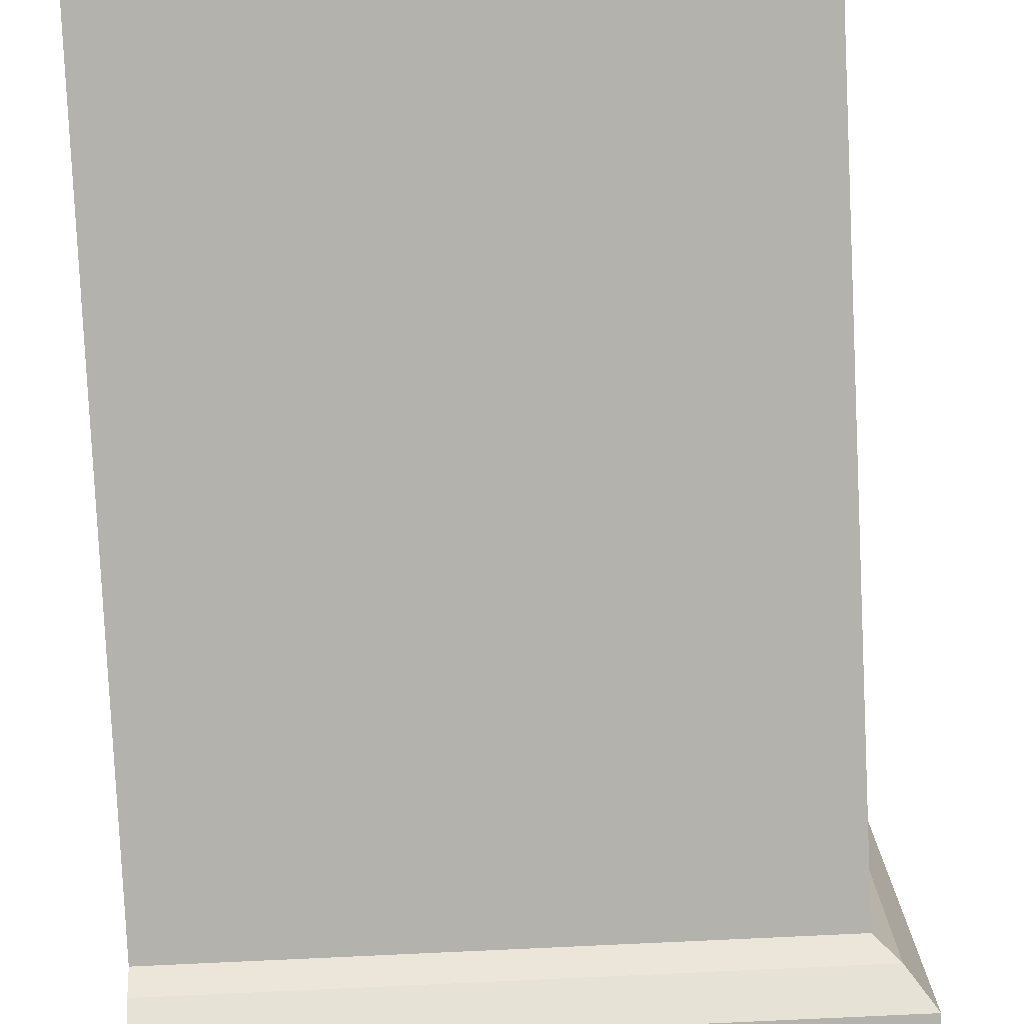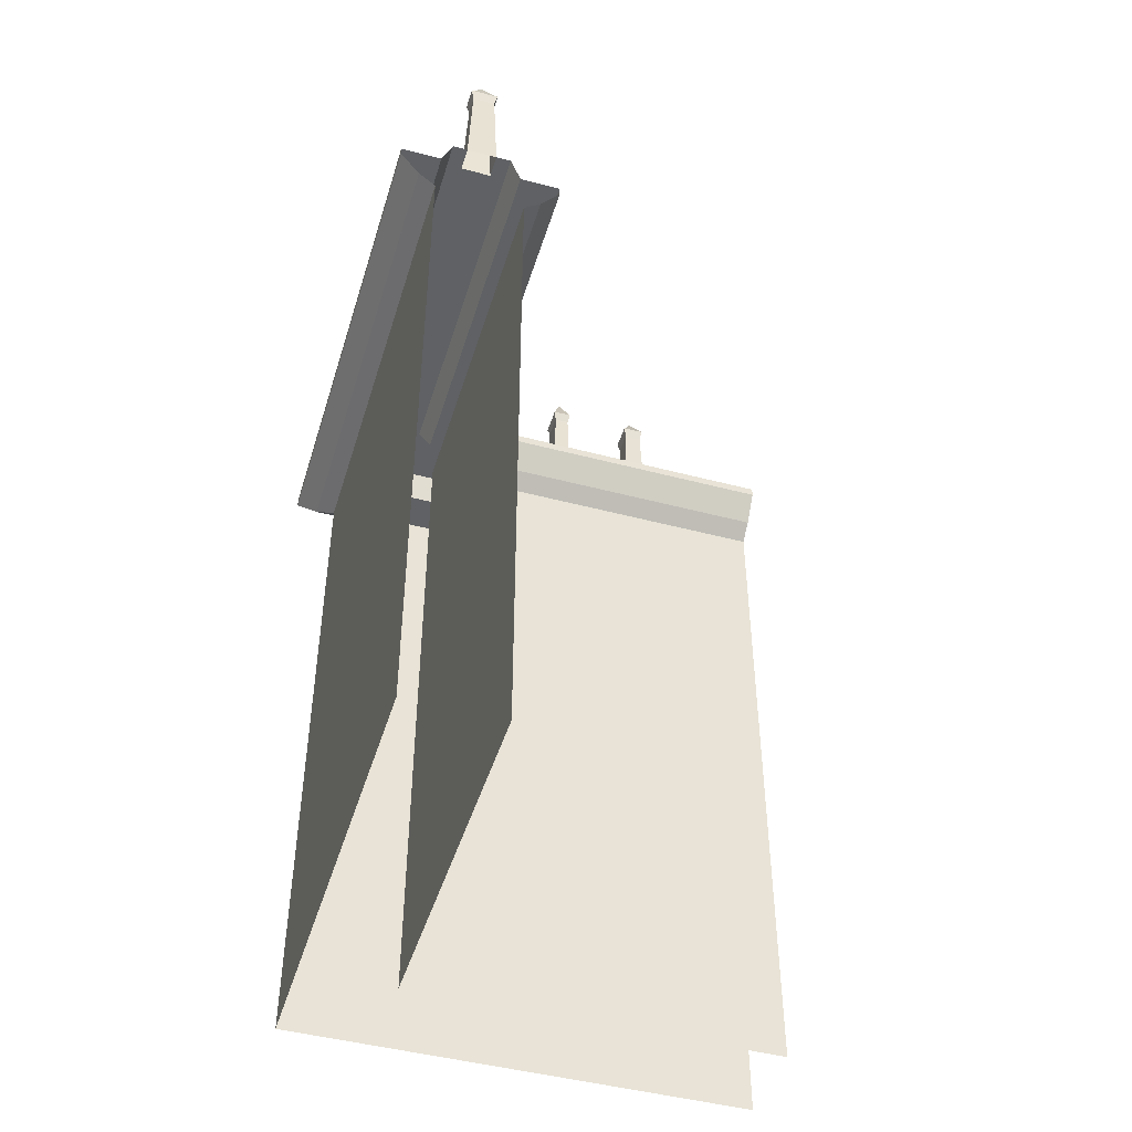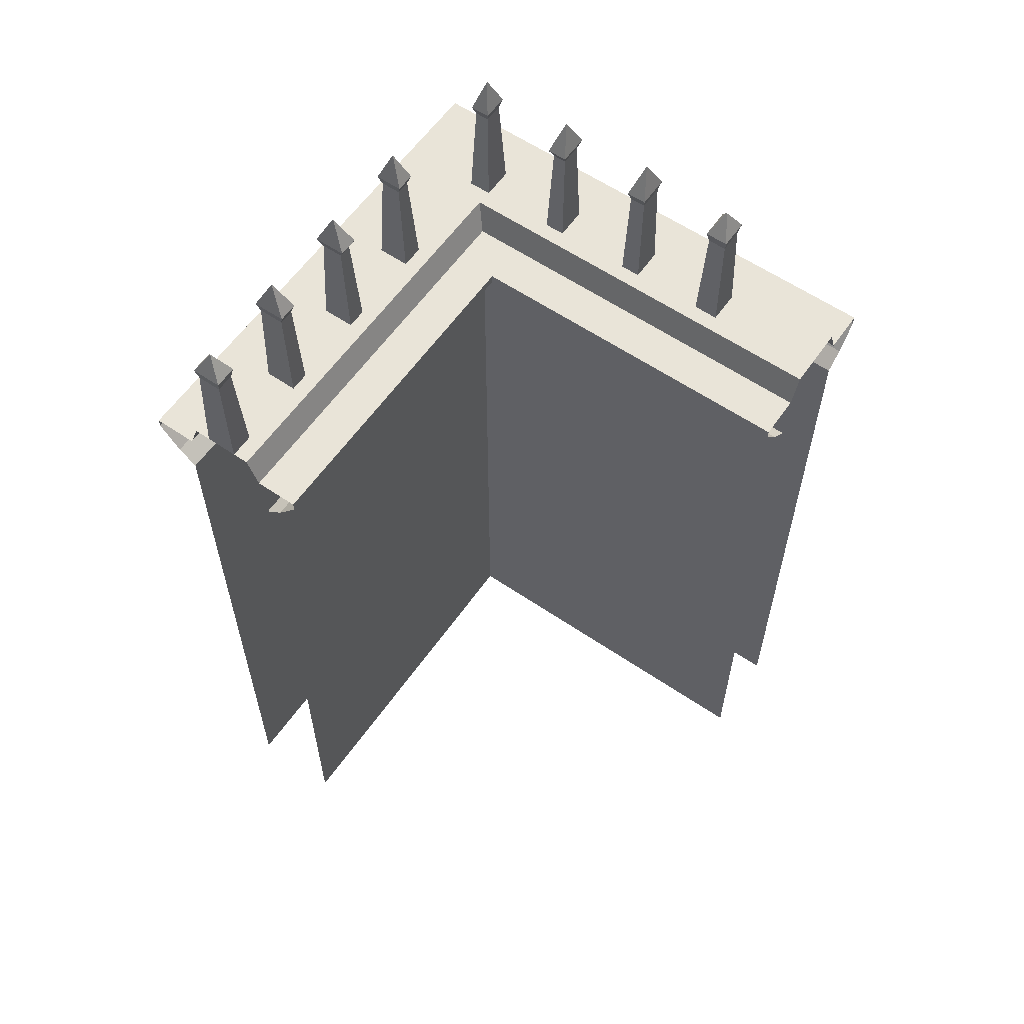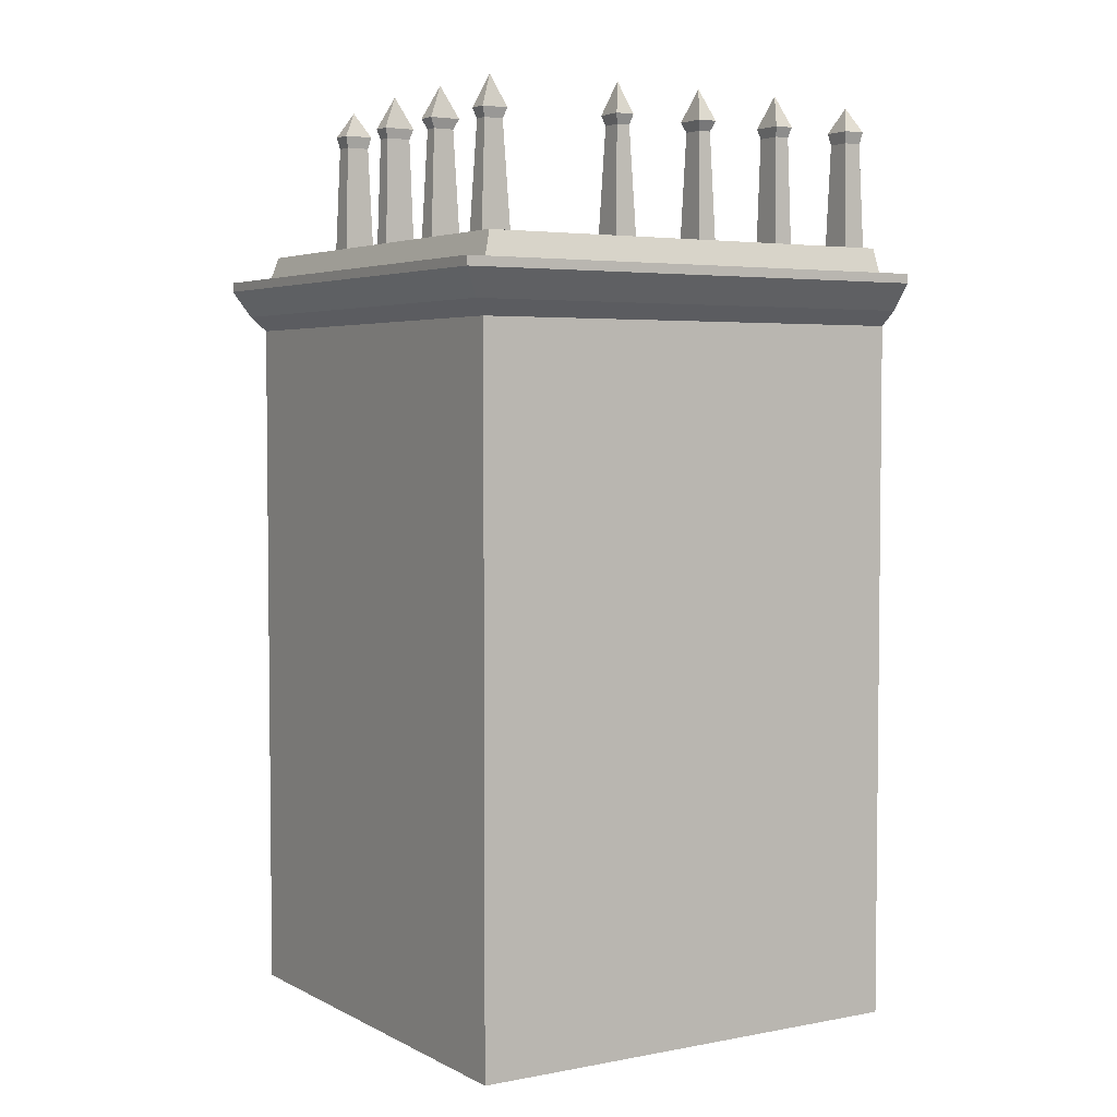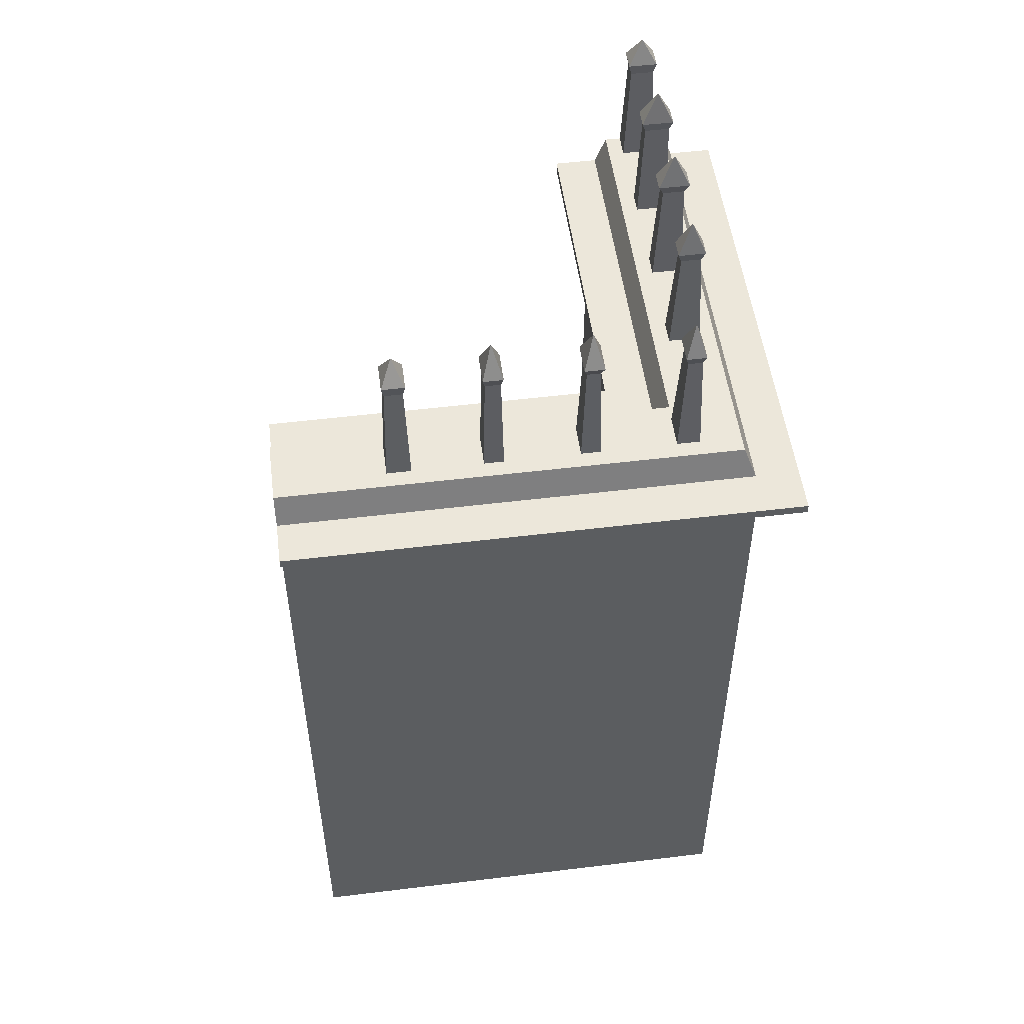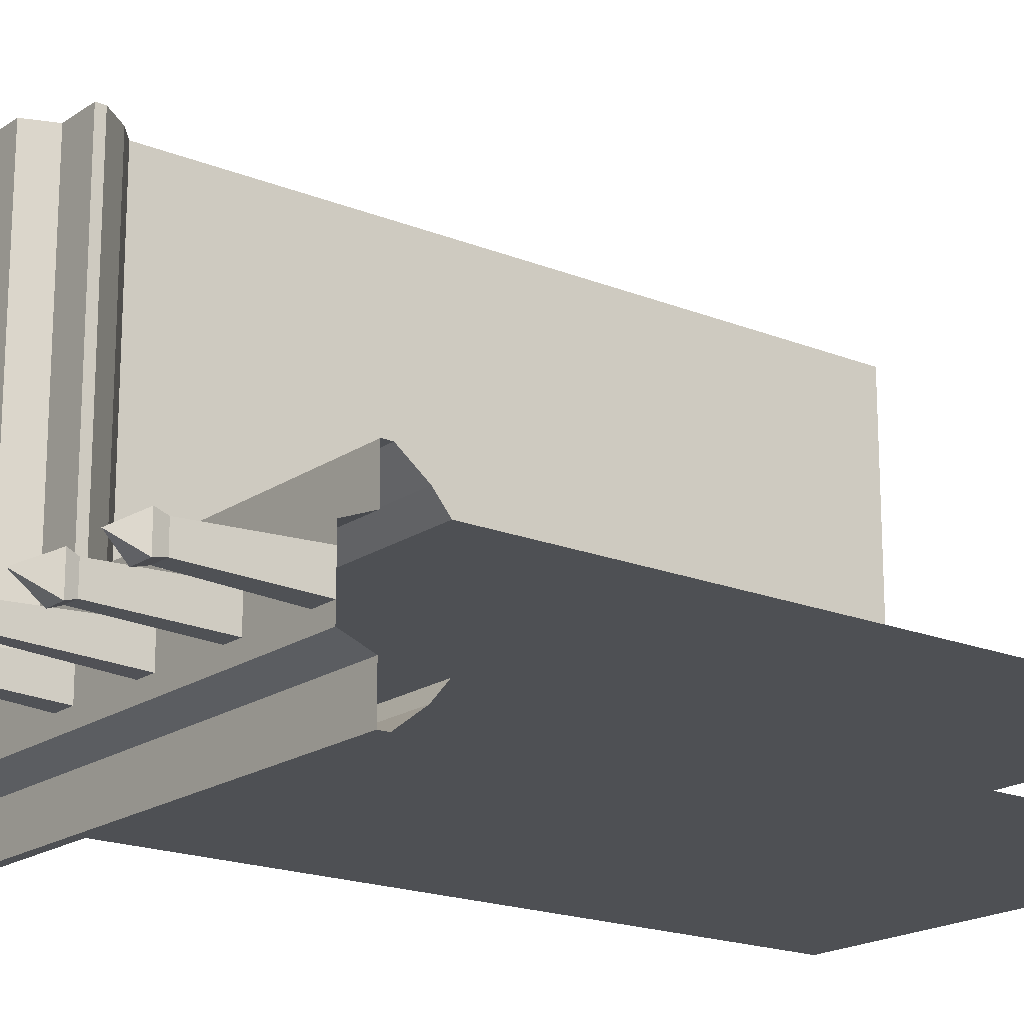
<metadata>
{"format":"obj","ext":"obj","renderer":"f3d","projection":"perspective","resolution":1024,"background":"white","views":[{"elev":-79.4,"azim":2.7,"up":"+Z"},{"elev":-46.4,"azim":-106.8,"up":"+Y"},{"elev":59.9,"azim":-55.1,"up":"+Y"},{"elev":3.9,"azim":147.9,"up":"+Y"},{"elev":52.2,"azim":82.5,"up":"+Y"},{"elev":-18.6,"azim":-127.8,"up":"+Z"}]}
</metadata>
<code>
o Cube_007_Cube.005
v -0.6659 16.81 7.683
v -1.334 16.81 7.683
v -0.6659 16.81 3.683
v -1.334 16.81 3.683
v -0.6659 16.81 5.683
v -1.334 16.81 5.683
v -0.6659 16.81 1.683
v -1.334 16.81 1.683
v -0.6659 16.81 5.272
v -1.334 16.81 5.272
v -0.6659 16.81 3.261
v -1.334 16.81 3.261
v -0.6659 16.81 1.201
v -1.334 16.81 1.201
v -0.7761 19.1 3.613
v -1.224 19.1 3.613
v -0.7376 19.1 5.639
v -1.262 19.1 5.639
v -0.7907 19.1 1.593
v -1.209 19.1 1.593
v -0.7376 19.1 5.316
v -1.262 19.1 5.316
v -0.7761 19.1 3.331
v -1.224 19.1 3.331
v -0.7907 19.1 1.291
v -1.209 19.1 1.291
v -0.6694 19.32 3.68
v -1.331 19.32 3.68
v -0.6636 19.32 5.684
v -1.336 19.32 5.684
v -0.7141 19.32 1.648
v -1.286 19.32 1.648
v -0.6636 19.32 5.27
v -1.336 19.32 5.27
v -0.6694 19.32 3.264
v -1.331 19.32 3.264
v -0.7141 19.32 1.236
v -1.286 19.32 1.236
v -1 19.99 3.472
v -1 19.99 5.477
v -1.334 16.81 7.172
v -1 19.99 1.442
v -0.6659 16.81 7.172
v -0.7517 19.09 7.617
v -1.248 19.09 7.617
v -1.248 19.09 7.237
v -0.7517 19.09 7.237
v -0.6913 19.34 7.663
v -1.309 19.34 7.663
v -1.309 19.34 7.191
v -0.6913 19.34 7.191
v -1 19.87 7.427
v -10 0 2
v -10 0 0
v 0 0 0
v -2 0 2
v -10 16 2.817
v -10 16 -0.8166
v 0.8166 16 -0.8166
v -2.817 16 2.817
v -10 15.12 0
v -10 15.12 2
v 0 15.12 0
v -2 15.12 2
v -10 15.43 2.378
v -10 15.43 -0.378
v 0.378 15.43 -0.378
v -2.378 15.43 2.378
v -10 16.2 2.817
v -10 16.2 -0.8166
v 0.8166 16.2 -0.8166
v -2.817 16.2 2.817
v -10 16.2 0.09168
v -0.09169 16.2 0.09168
v -1.908 16.2 1.908
v -10 16.2 1.908
v -10 16.81 0.3318
v -0.3318 16.81 0.3318
v -1.668 16.81 1.668
v -10 16.81 1.668
v -10 16.81 1.334
v -10 16.81 0.6659
v -6 16.81 1.334
v -6 16.81 0.6659
v -8 16.81 1.334
v -8 16.81 0.6659
v -4 16.81 1.334
v -4 16.81 0.6659
v -7.589 16.81 1.334
v -7.589 16.81 0.6659
v -5.579 16.81 1.334
v -5.579 16.81 0.6659
v -3.519 16.81 1.334
v -3.519 16.81 0.6659
v -5.931 19.1 1.224
v -5.931 19.1 0.7761
v -7.956 19.1 1.262
v -7.956 19.1 0.7376
v -3.91 19.1 1.209
v -3.91 19.1 0.7907
v -7.633 19.1 1.262
v -7.633 19.1 0.7376
v -5.648 19.1 1.224
v -5.648 19.1 0.7761
v -3.609 19.1 1.209
v -3.609 19.1 0.7907
v -5.998 19.32 1.331
v -5.998 19.32 0.6694
v -8.001 19.32 1.336
v -8.001 19.32 0.6636
v -3.965 19.32 1.286
v -3.965 19.32 0.7141
v -7.587 19.32 1.336
v -7.587 19.32 0.6636
v -5.581 19.32 1.331
v -5.581 19.32 0.6694
v -3.554 19.32 1.286
v -3.554 19.32 0.7141
v -5.789 19.99 1
v -7.794 19.99 1
v -9.489 16.81 0.6659
v -3.759 19.99 1
v -9.489 16.81 1.334
v -9.934 19.09 1.248
v -9.934 19.09 0.7517
v -9.555 19.09 0.7517
v -9.555 19.09 1.248
v -9.981 19.34 1.309
v -9.981 19.34 0.6913
v -9.509 19.34 0.6913
v -9.509 19.34 1.309
v -9.745 19.87 1
v -1.908 16.2 10
v -2 0 10
v -2.817 16 10
v -2 15.12 10
v -2.378 15.43 10
v -2.817 16.2 10
v 0 0 10
v 0.8166 16 10
v 0 15.12 10
v 0.378 15.43 10
v 0.8166 16.2 10
v -0.09169 16.2 10
v -1.668 16.81 10
v -0.3318 16.81 10
f 3 11 15
f 10 6 22
f 15 23 27
f 22 18 34
f 19 25 31
f 17 21 29
f 47 43 46
f 12 4 24
f 46 50 47
f 7 13 19
f 5 9 17
f 14 8 26
f 50 52 51
f 26 20 32
f 24 16 28
f 22 21 10
f 15 16 3
f 13 14 25
f 11 12 23
f 37 25 26
f 33 21 34
f 40 33 34
f 38 32 42
f 27 35 39
f 34 30 40
f 31 37 42
f 29 33 40
f 36 28 39
f 27 28 15
f 42 37 38
f 40 30 29
f 19 20 7
f 27 39 28
f 31 32 20
f 23 24 36
f 42 32 31
f 29 30 18
f 35 36 39
f 6 5 18
f 41 2 46
f 1 43 44
f 46 45 49
f 44 47 48
f 48 51 52
f 50 49 52
f 48 52 49
f 45 44 49
f 2 1 45
f 72 60 138
f 83 91 95
f 90 86 102
f 61 63 54
f 95 103 107
f 102 98 114
f 99 105 111
f 97 101 109
f 127 123 126
f 92 84 104
f 126 130 127
f 87 93 99
f 85 89 97
f 94 88 106
f 130 132 131
f 106 100 112
f 104 96 116
f 102 101 90
f 95 96 83
f 93 94 105
f 91 92 103
f 117 105 118
f 113 101 114
f 64 62 56
f 75 76 69
f 73 74 71
f 77 78 74
f 76 75 79
f 57 60 69
f 65 68 57
f 68 65 64
f 120 113 114
f 118 112 122
f 107 115 119
f 114 110 120
f 111 117 122
f 109 113 120
f 116 108 119
f 107 108 95
f 122 117 118
f 120 110 109
f 99 100 87
f 107 119 108
f 111 112 99
f 103 104 115
f 122 112 111
f 109 110 97
f 115 116 119
f 86 85 98
f 121 82 126
f 81 123 124
f 126 125 130
f 124 127 128
f 128 131 132
f 130 129 132
f 128 132 129
f 125 124 129
f 82 81 125
f 59 58 71
f 67 66 59
f 66 67 61
f 82 121 77
f 123 81 80
f 79 78 121
f 79 123 80
f 121 123 79
f 78 77 121
f 64 56 136
f 67 59 142
f 60 68 135
f 75 133 79
f 68 64 137
f 75 72 138
f 144 74 146
f 71 74 144
f 59 71 140
f 63 67 141
f 78 79 145
f 55 63 139
f 11 23 15
f 6 18 22
f 23 35 27
f 18 30 34
f 25 37 31
f 21 33 29
f 43 41 46
f 4 16 24
f 50 51 47
f 13 25 19
f 9 21 17
f 8 20 26
f 38 26 32
f 36 24 28
f 21 9 10
f 16 4 3
f 14 26 25
f 12 24 23
f 38 37 26
f 21 22 34
f 28 16 15
f 20 8 7
f 19 31 20
f 35 23 36
f 17 29 18
f 5 17 18
f 2 45 46
f 43 47 44
f 50 46 49
f 47 51 48
f 44 48 49
f 1 44 45
f 60 135 138
f 91 103 95
f 86 98 102
f 63 55 54
f 103 115 107
f 98 110 114
f 105 117 111
f 101 113 109
f 123 121 126
f 84 96 104
f 130 131 127
f 93 105 99
f 89 101 97
f 88 100 106
f 118 106 112
f 96 108 116
f 101 89 90
f 96 84 83
f 94 106 105
f 92 104 103
f 105 106 118
f 101 102 114
f 62 53 56
f 72 75 69
f 70 73 71
f 73 77 74
f 80 76 79
f 60 72 69
f 68 60 57
f 65 62 64
f 108 96 95
f 100 88 87
f 112 100 99
f 104 116 115
f 110 98 97
f 85 97 98
f 82 125 126
f 123 127 124
f 125 129 130
f 127 131 128
f 124 128 129
f 81 124 125
f 58 70 71
f 66 58 59
f 67 63 61
f 56 134 136
f 59 140 142
f 68 137 135
f 133 145 79
f 64 136 137
f 133 75 138
f 74 78 146
f 143 71 144
f 71 143 140
f 67 142 141
f 146 78 145
f 63 141 139

</code>
